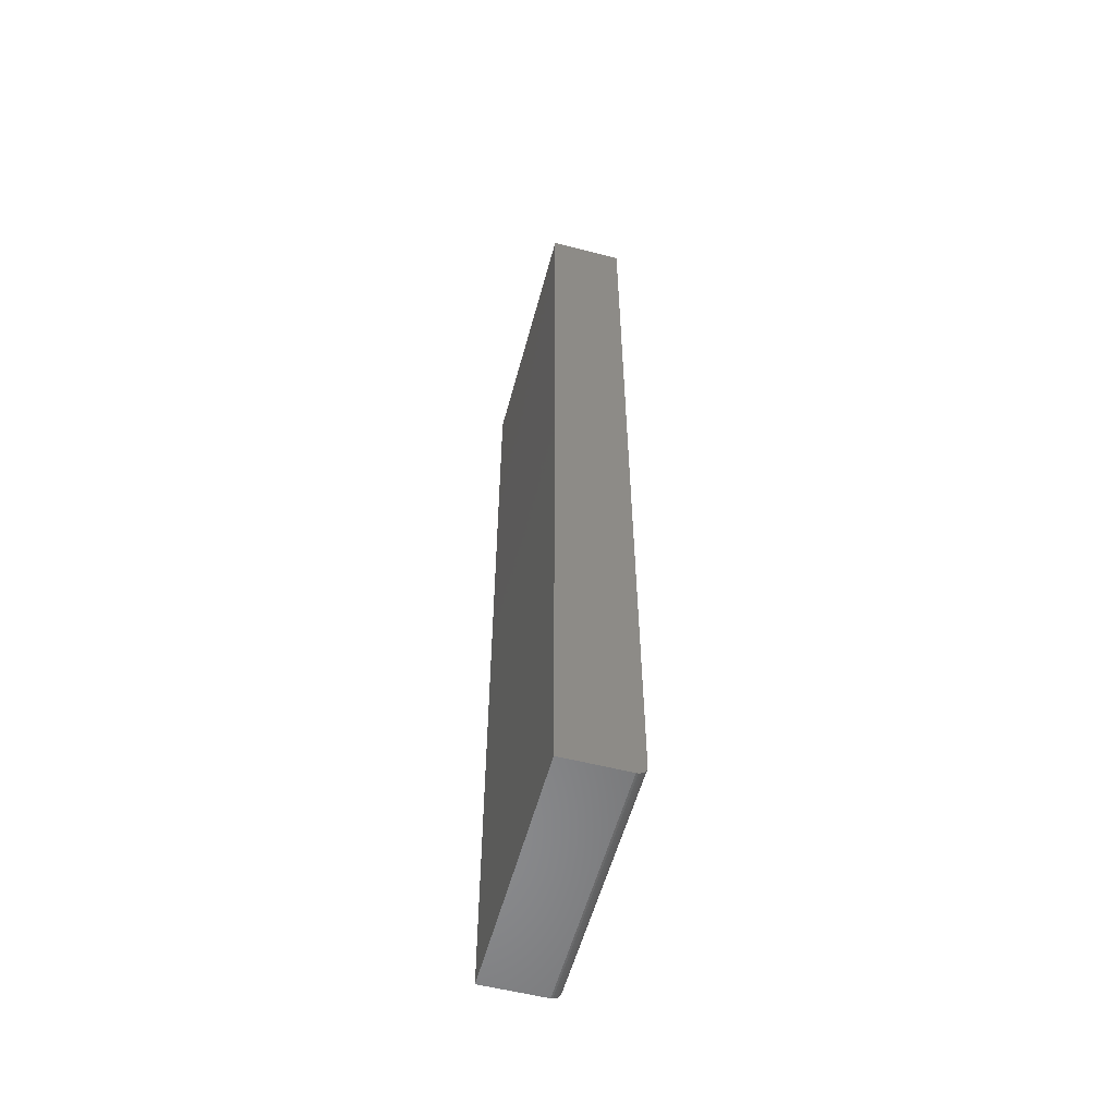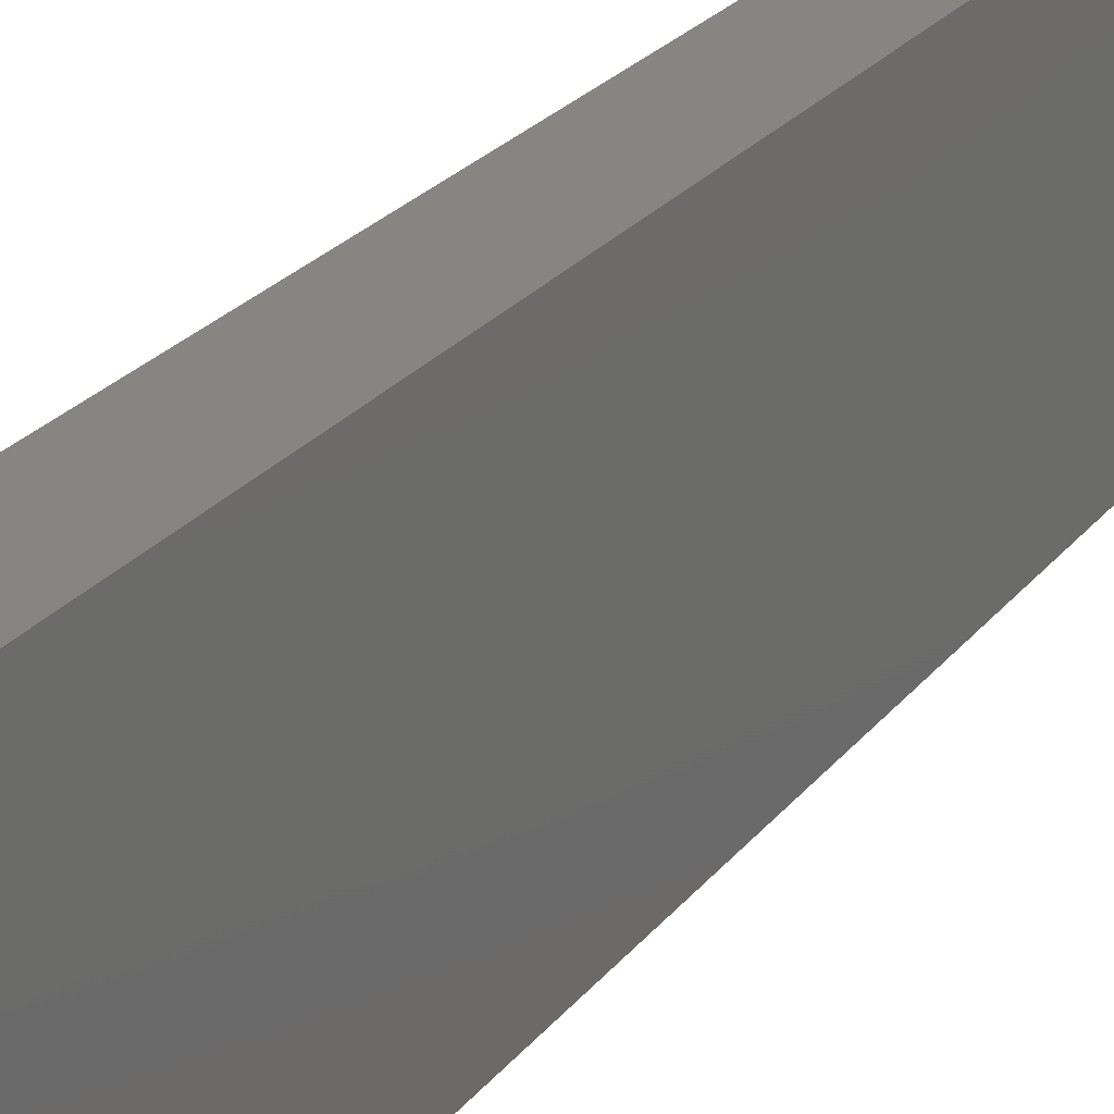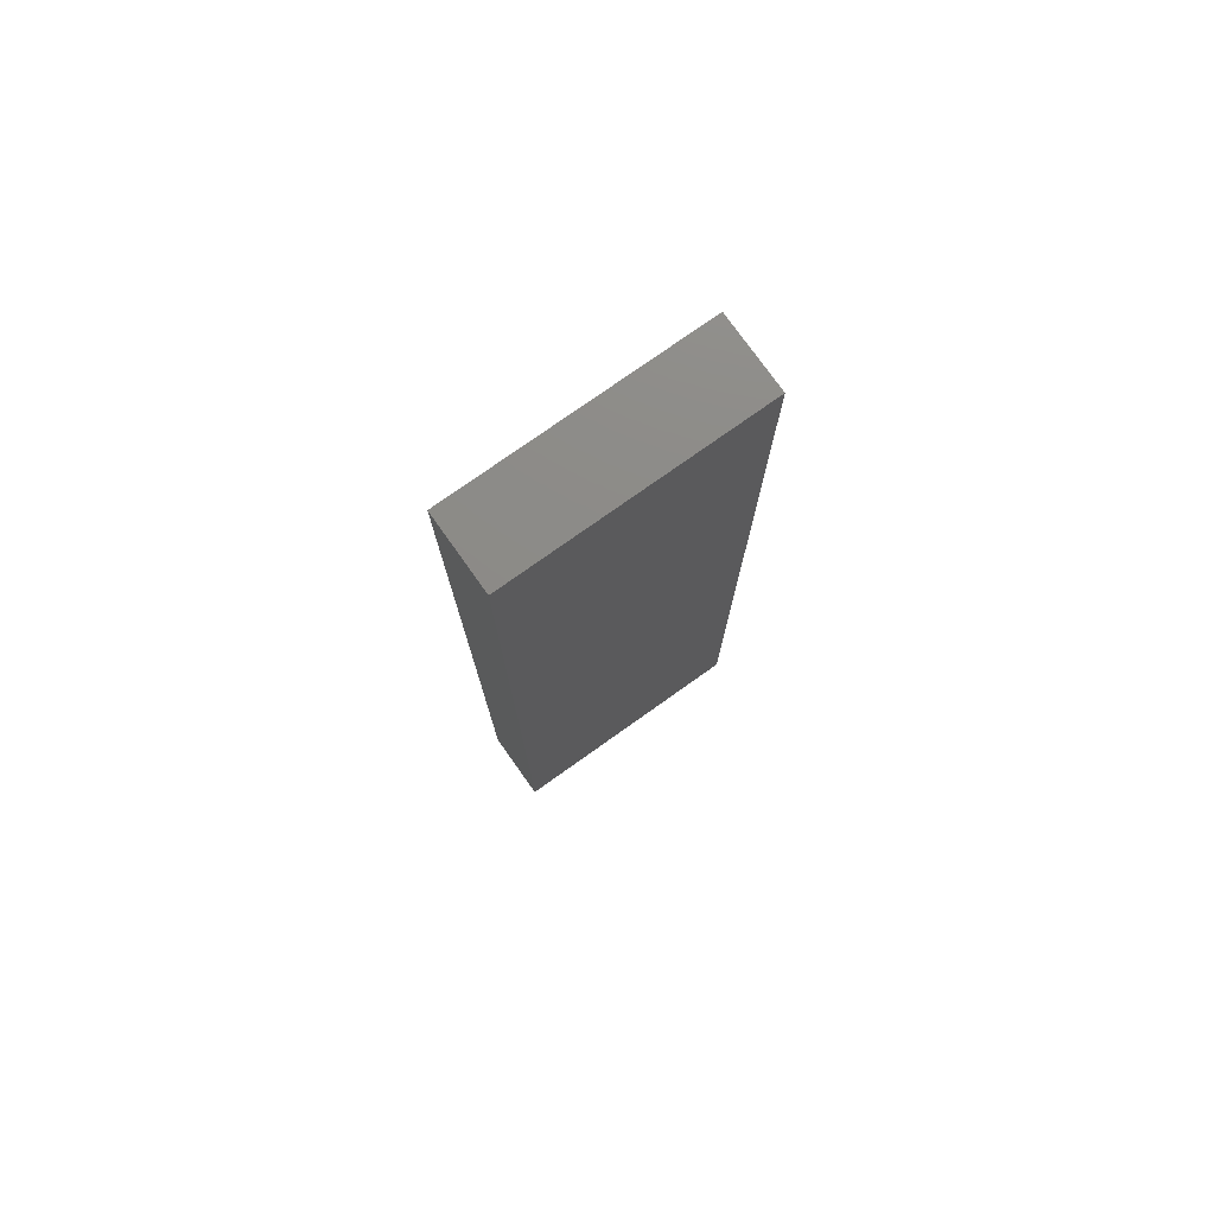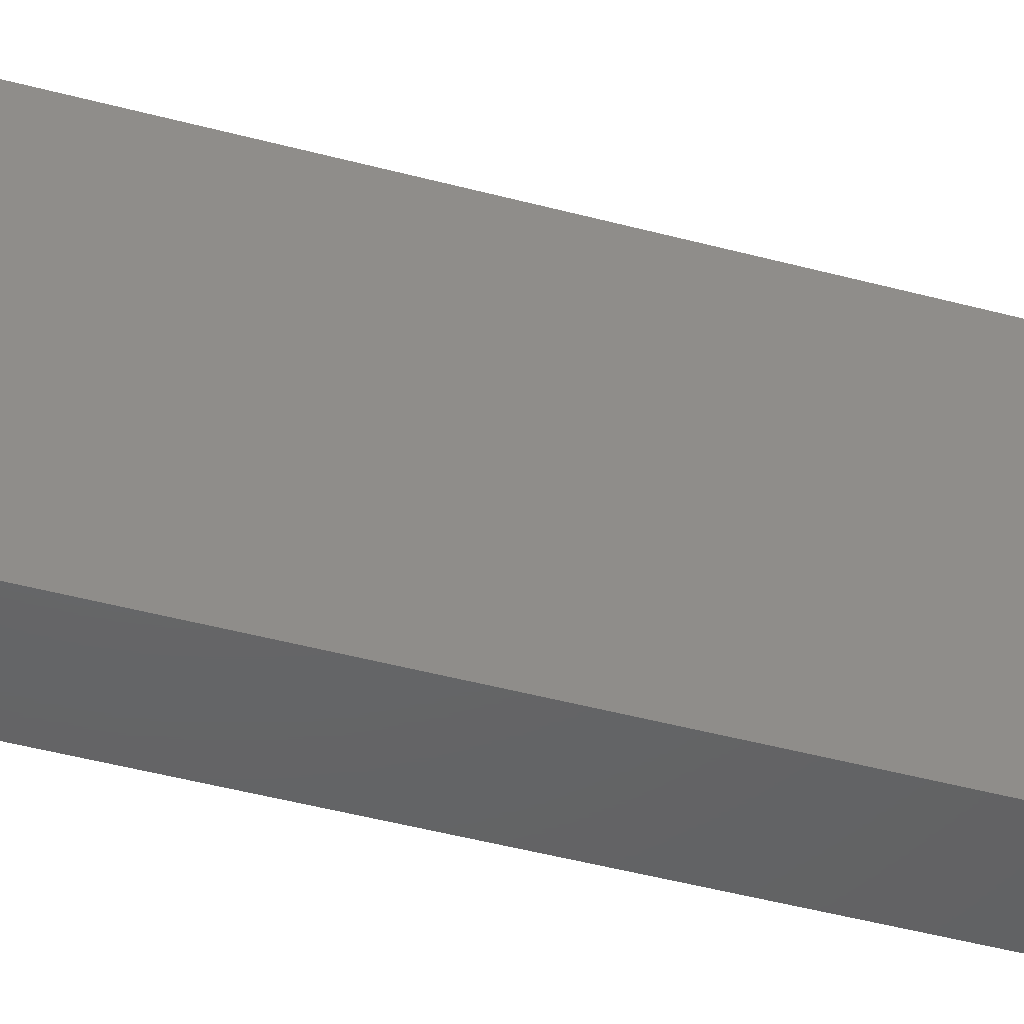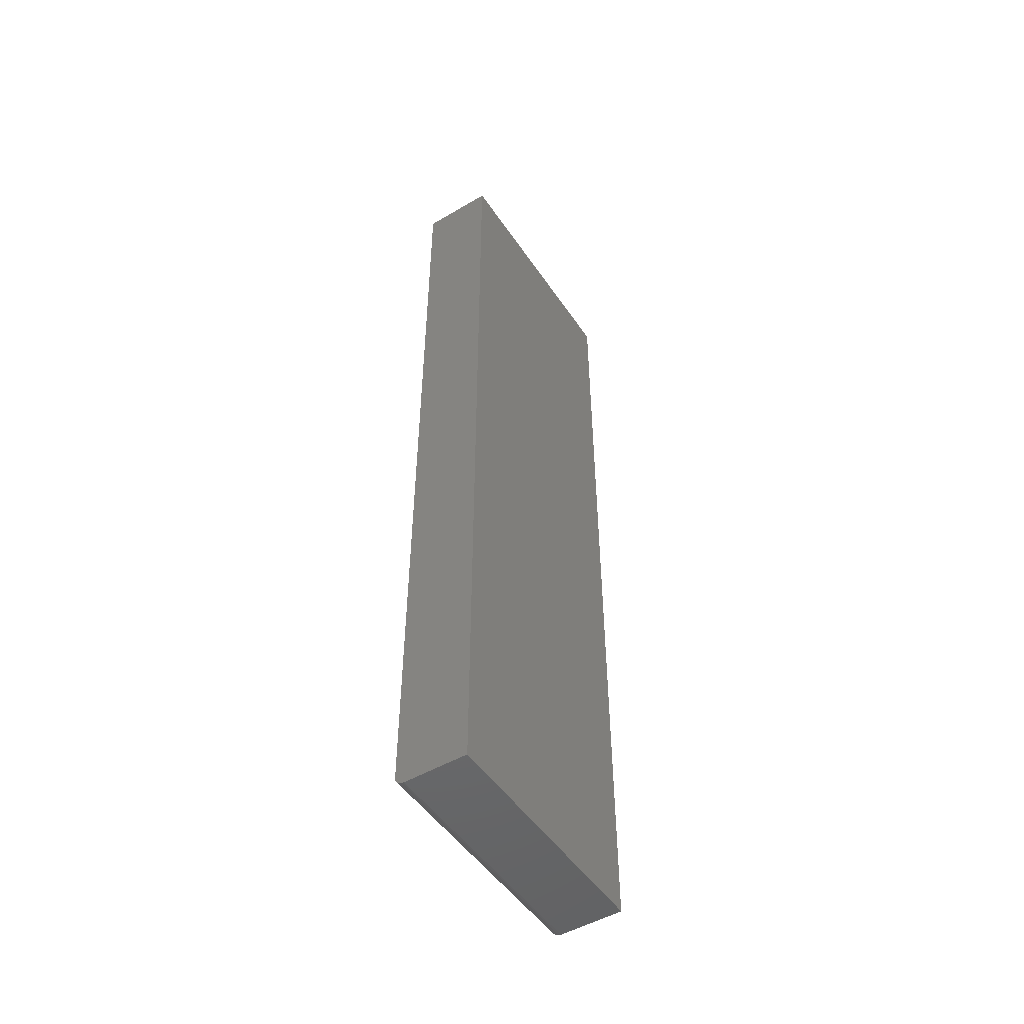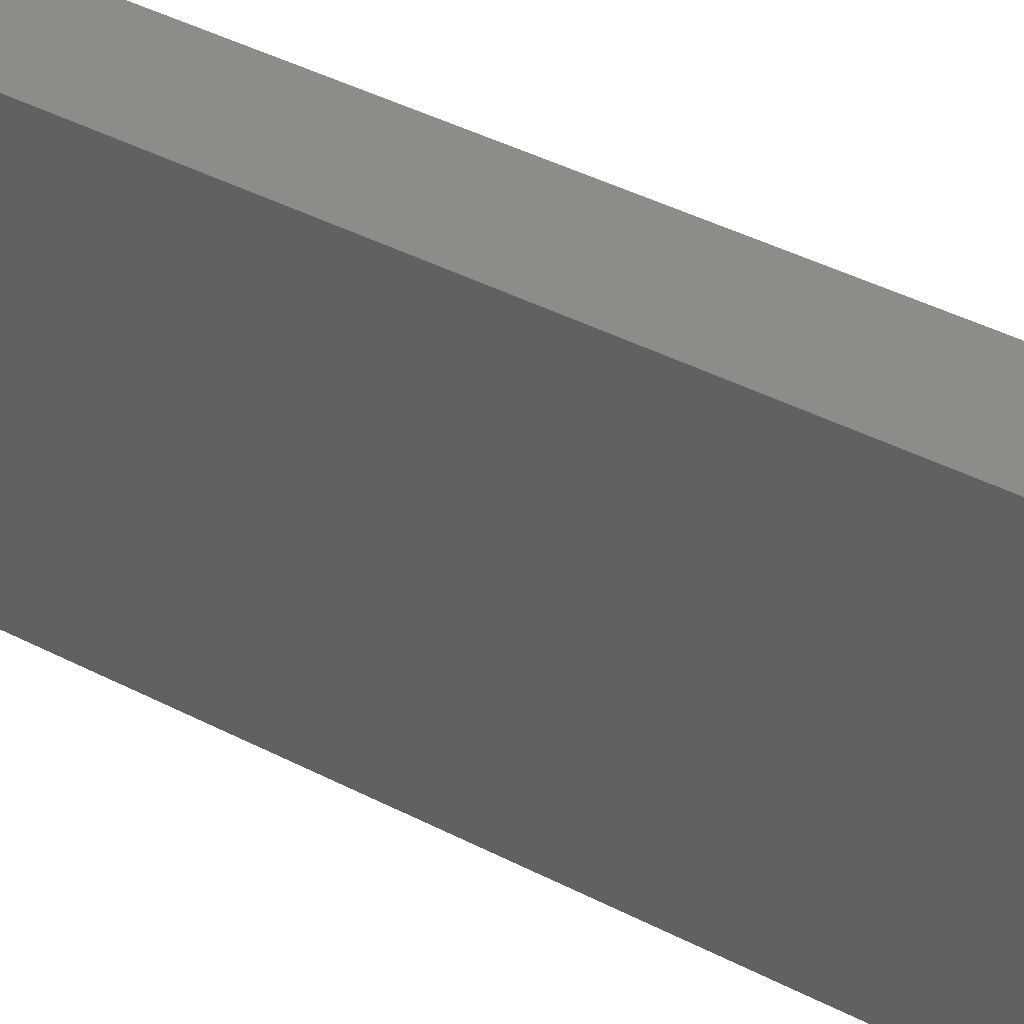
<metadata>
{"format":"stl","ext":"stl","renderer":"f3d","projection":"perspective","resolution":1024,"background":"white","views":[{"elev":-56.3,"azim":165.0,"up":"+Y"},{"elev":21.4,"azim":25.5,"up":"+Z"},{"elev":76.5,"azim":-125.4,"up":"+Y"},{"elev":-46.0,"azim":-107.1,"up":"+Z"},{"elev":-50.1,"azim":32.9,"up":"+Y"},{"elev":37.4,"azim":-55.5,"up":"+Z"}]}
</metadata>
<code>
# stl→obj: 24 verts, 44 faces
v -0.4531 -0.75 0.3281
v -0.4011 -0.75 0.3281
v -0.4531 -0.75 0.5312
v -0.4011 -0.75 0.5312
v -0.4609 1.128e-17 0.5312
v -0.4609 0 0.3281
v -0.4609 -0.7422 0.5312
v -0.4609 -0.7422 0.3281
v -0.4011 1.46e-17 0.5312
v -0.4608 -0.7437 0.5312
v -0.4603 -0.7452 0.5312
v -0.4596 -0.7465 0.5312
v -0.4586 -0.7477 0.5312
v -0.4575 -0.7487 0.5312
v -0.4561 -0.7494 0.5312
v -0.4546 -0.7498 0.5312
v -0.4596 -0.7465 0.3281
v -0.4575 -0.7487 0.3281
v -0.4586 -0.7477 0.3281
v -0.4011 3.323e-18 0.3281
v -0.4603 -0.7452 0.3281
v -0.4608 -0.7437 0.3281
v -0.4546 -0.7498 0.3281
v -0.4561 -0.7494 0.3281
f 1 2 3
f 3 2 4
f 5 6 7
f 7 6 8
f 7 9 5
f 10 11 12
f 10 12 13
f 10 13 14
f 10 14 15
f 10 15 16
f 10 16 3
f 4 9 7
f 4 7 10
f 4 10 3
f 17 18 19
f 8 6 20
f 2 18 17
f 2 17 21
f 2 21 22
f 2 22 8
f 2 8 20
f 18 2 1
f 18 1 23
f 18 23 24
f 7 8 10
f 10 8 22
f 10 22 11
f 11 22 21
f 11 21 12
f 12 21 17
f 12 17 13
f 13 17 19
f 13 19 14
f 14 19 18
f 14 18 15
f 15 18 24
f 15 24 16
f 16 24 23
f 16 23 3
f 3 23 1
f 6 5 20
f 20 5 9
f 20 9 2
f 2 9 4

</code>
